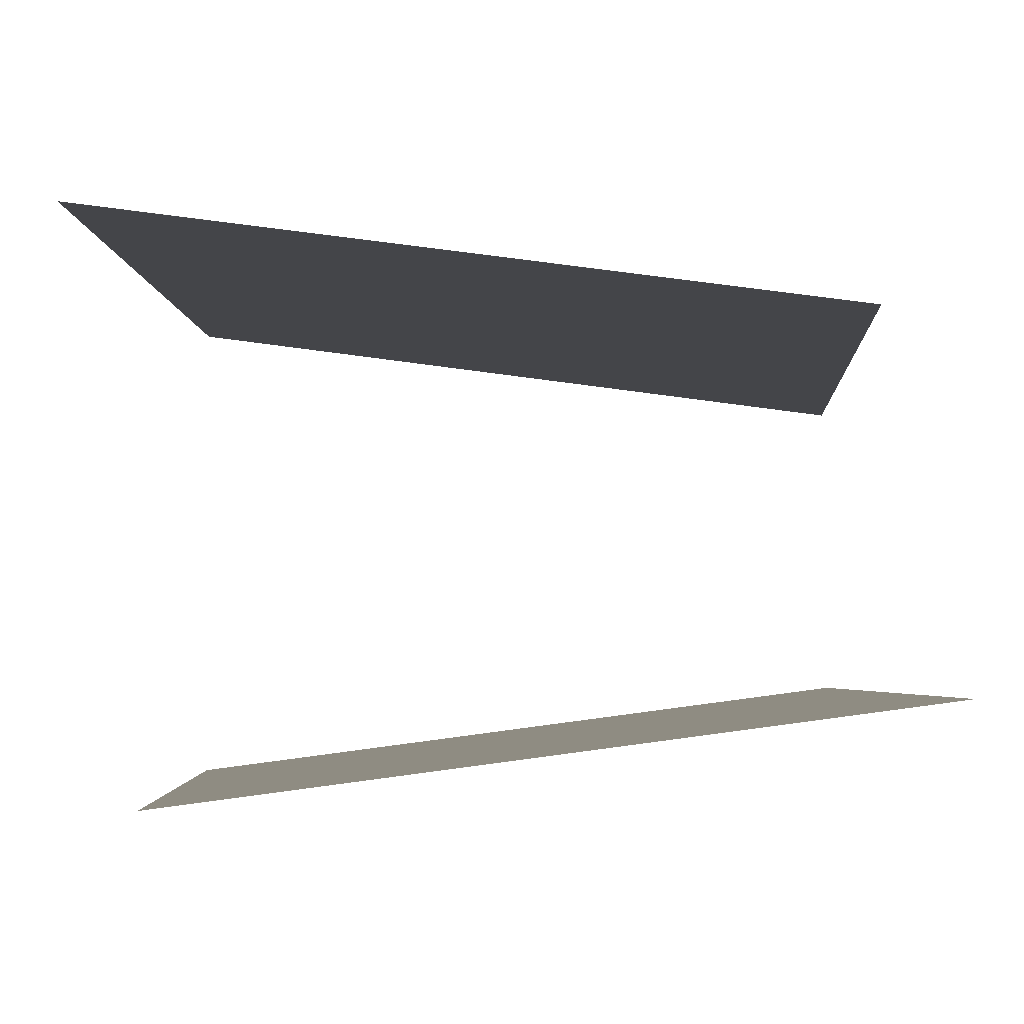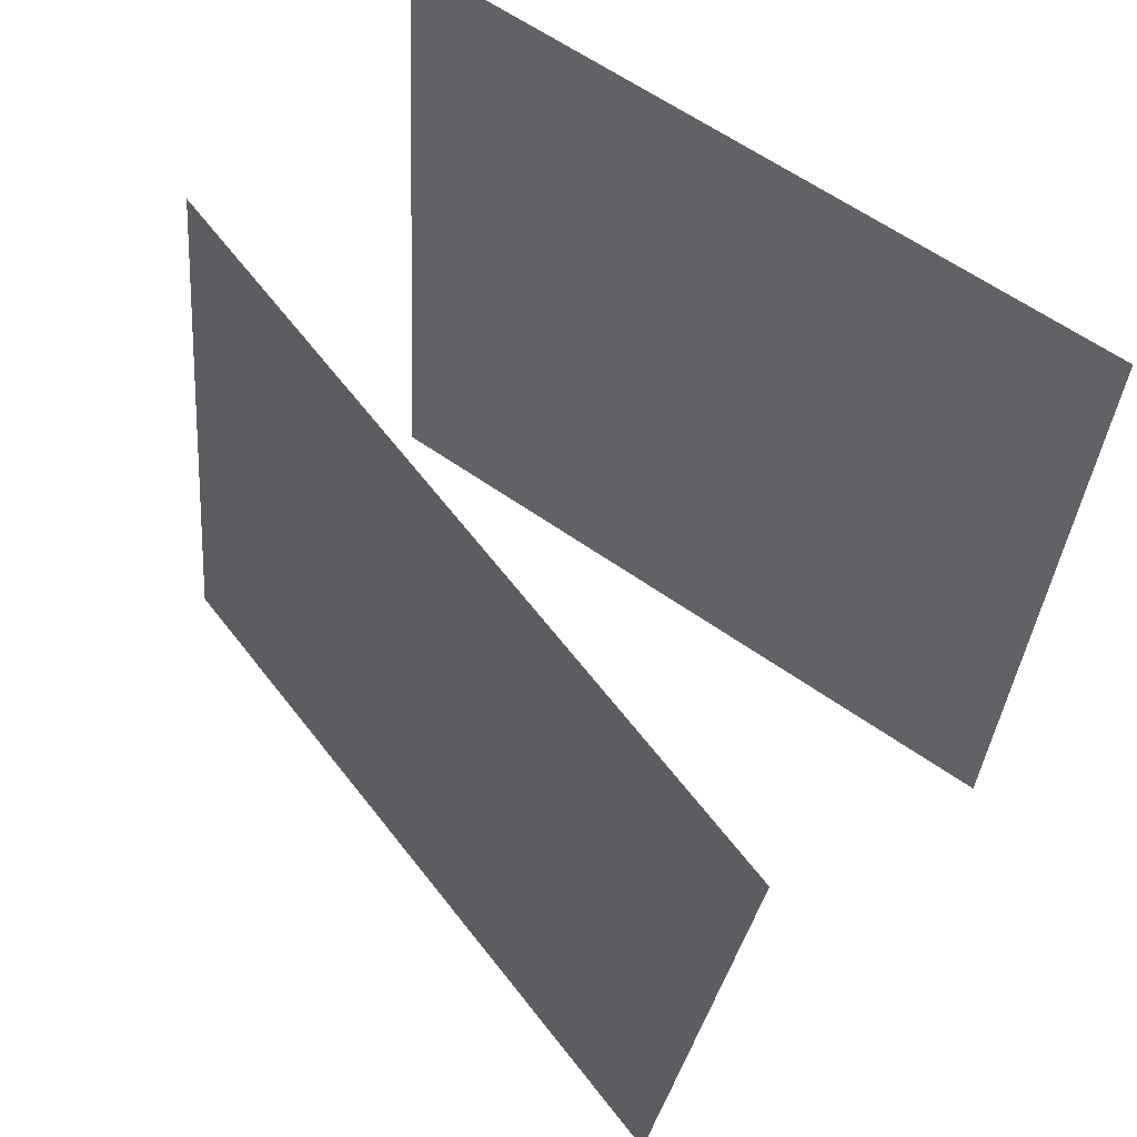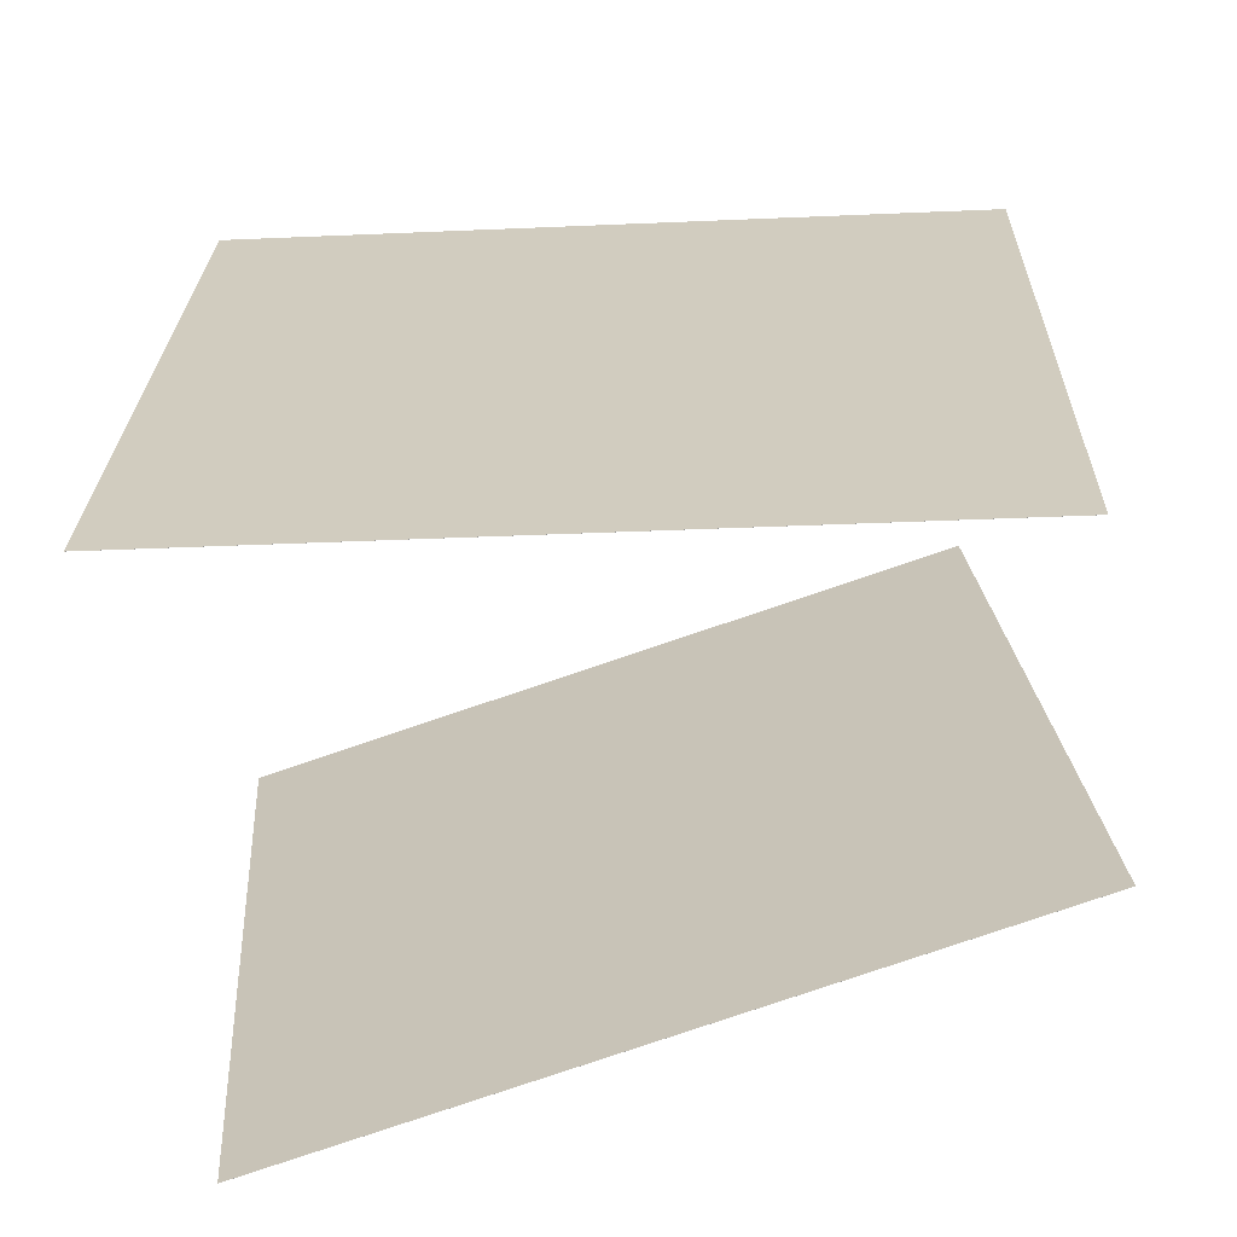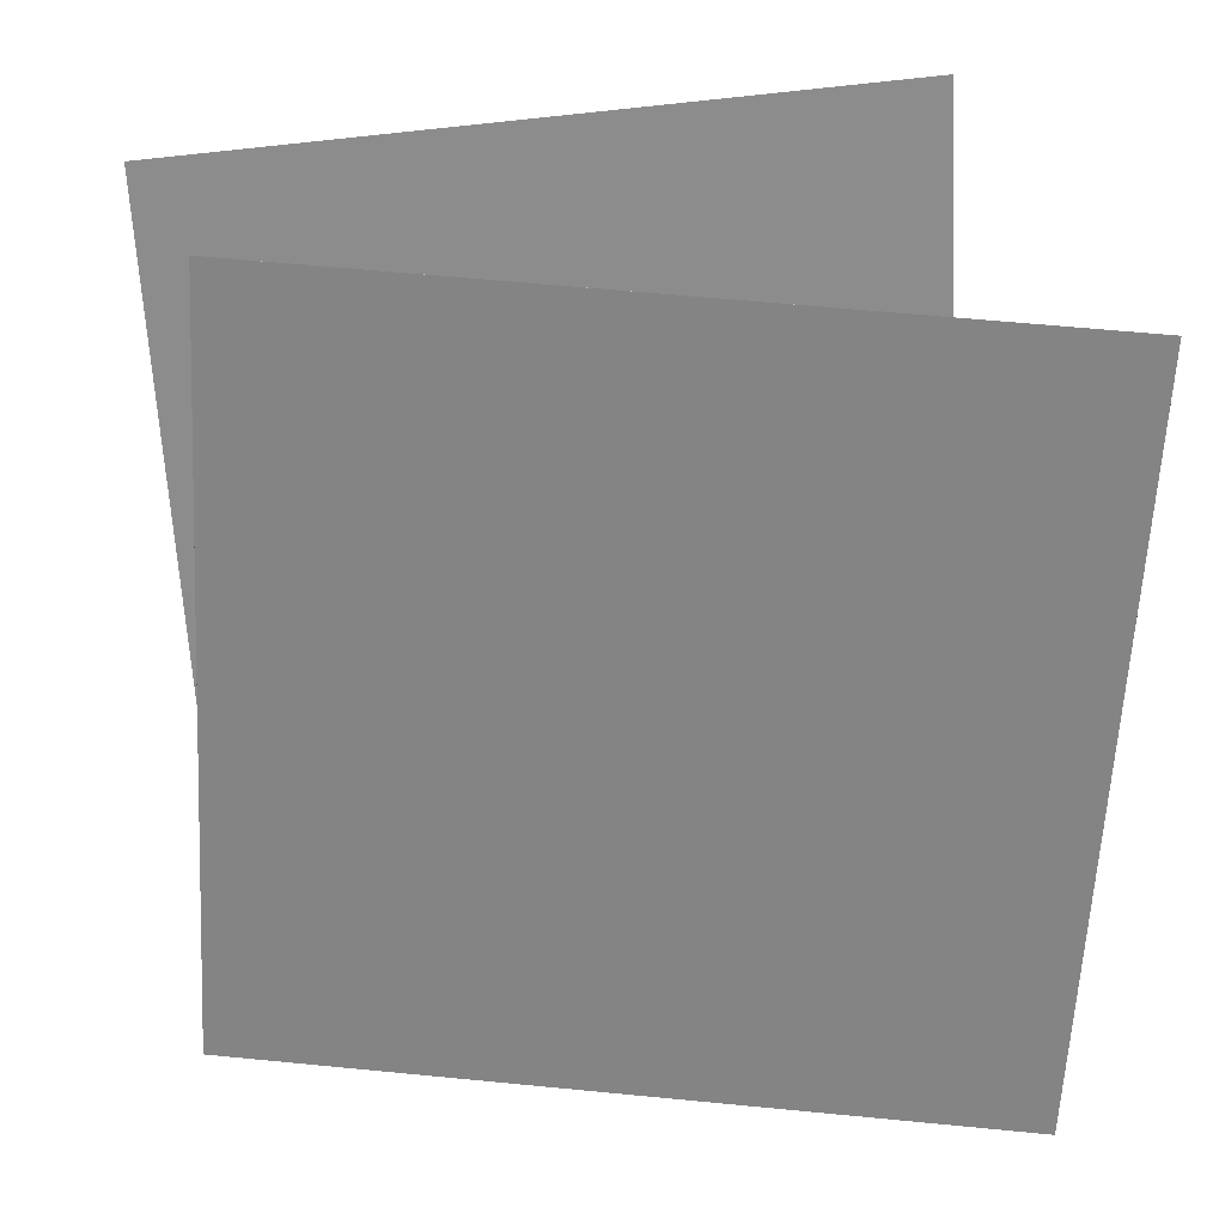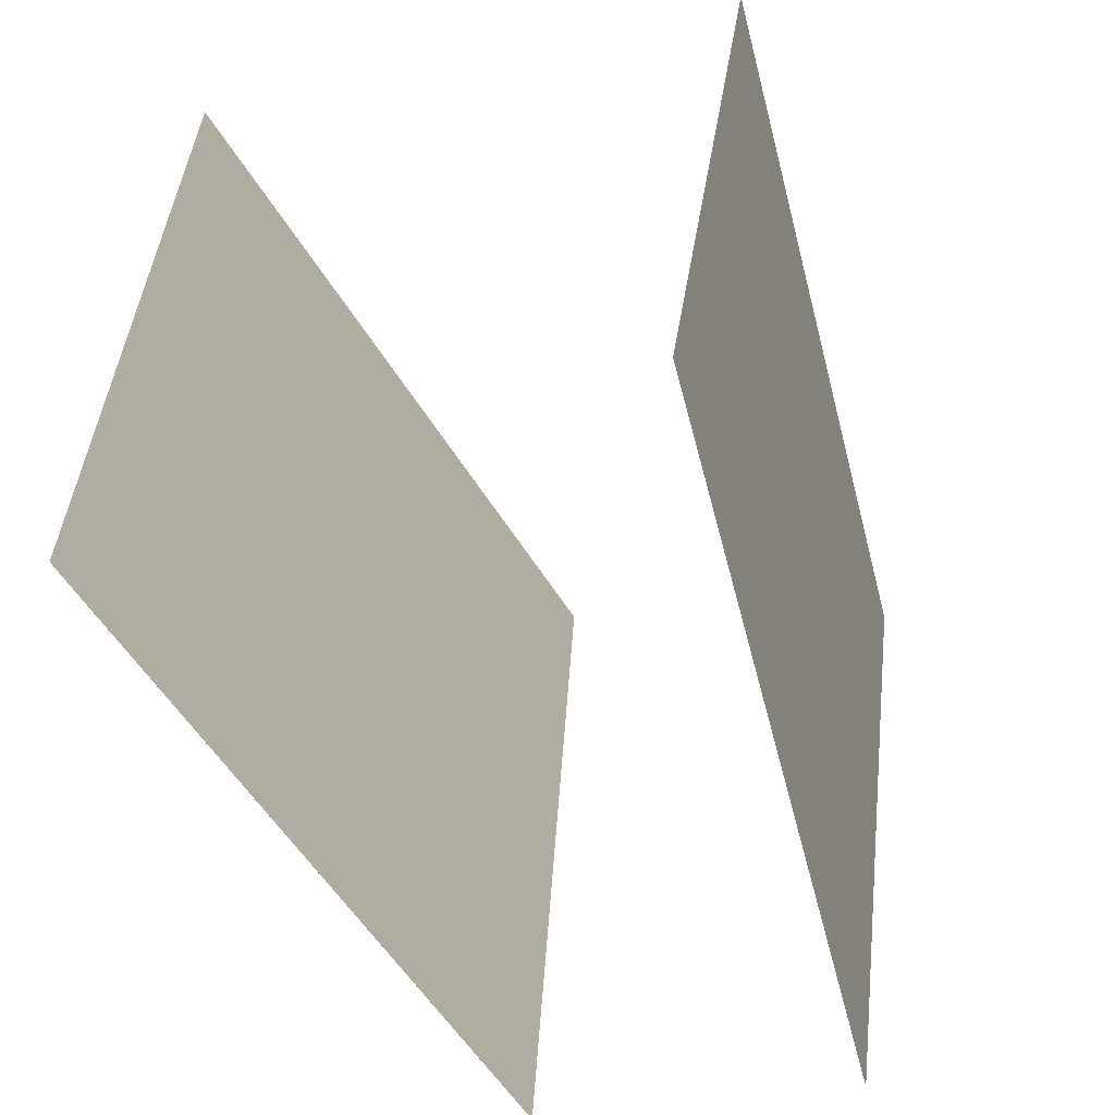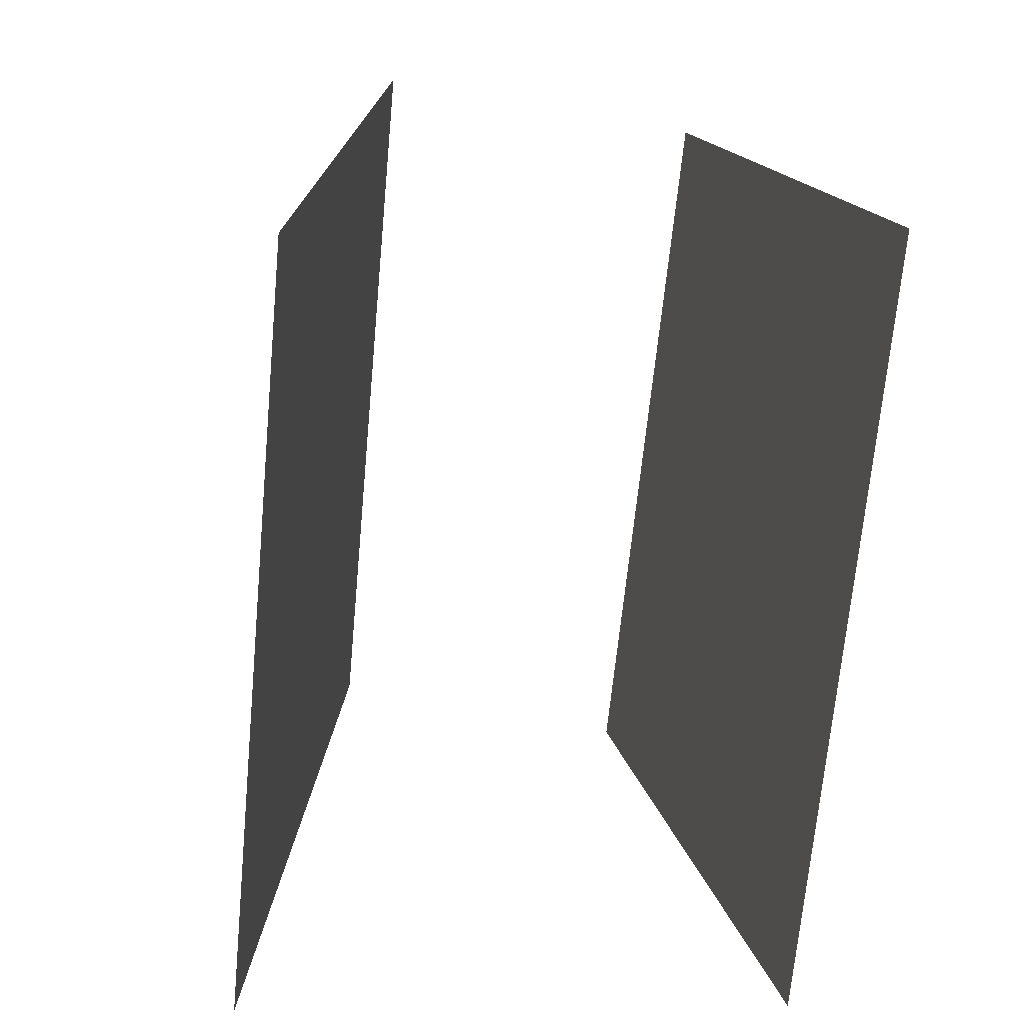
<metadata>
{"format":"obj","ext":"obj","renderer":"f3d","projection":"perspective","resolution":1024,"background":"white","views":[{"elev":79.8,"azim":86.2,"up":"+Z"},{"elev":64.3,"azim":-50.4,"up":"+Z"},{"elev":-72.4,"azim":96.5,"up":"+Z"},{"elev":33.2,"azim":-96.9,"up":"+Z"},{"elev":-57.2,"azim":18.5,"up":"+Z"},{"elev":17.3,"azim":-7.3,"up":"+Z"}]}
</metadata>
<code>
v 0.2226 0.5337 -0.5532
v 0.2225 0.5337 -0.5532
v 0.343 0.5718 0.438
v 0.343 0.5718 0.438
v 0.2907 -0.4619 -0.5232
v 0.2907 -0.4619 -0.5232
v 0.4112 -0.4237 0.468
v 0.4111 -0.4237 0.468
f 1.0 7.0 5.0
f 1.0 3.0 7.0
f 1.0 4.0 3.0
f 1.0 2.0 4.0
f 3.0 8.0 7.0
f 3.0 4.0 8.0
f 5.0 7.0 8.0
f 5.0 8.0 6.0
f 1.0 5.0 6.0
f 1.0 6.0 2.0
f 2.0 6.0 8.0
f 2.0 8.0 4.0
v -0.4095 -0.4248 -0.501
v -0.3275 -0.4882 0.4926
v -0.2031 0.5509 -0.4558
v -0.1211 0.4875 0.5378
v -0.4095 -0.4248 -0.501
v -0.3275 -0.4882 0.4926
v -0.2031 0.5509 -0.4558
v -0.1211 0.4875 0.5378
f 9.0 15.0 13.0
f 9.0 11.0 15.0
f 9.0 12.0 11.0
f 9.0 10.0 12.0
f 11.0 16.0 15.0
f 11.0 12.0 16.0
f 13.0 15.0 16.0
f 13.0 16.0 14.0
f 9.0 13.0 14.0
f 9.0 14.0 10.0
f 10.0 14.0 16.0
f 10.0 16.0 12.0

</code>
